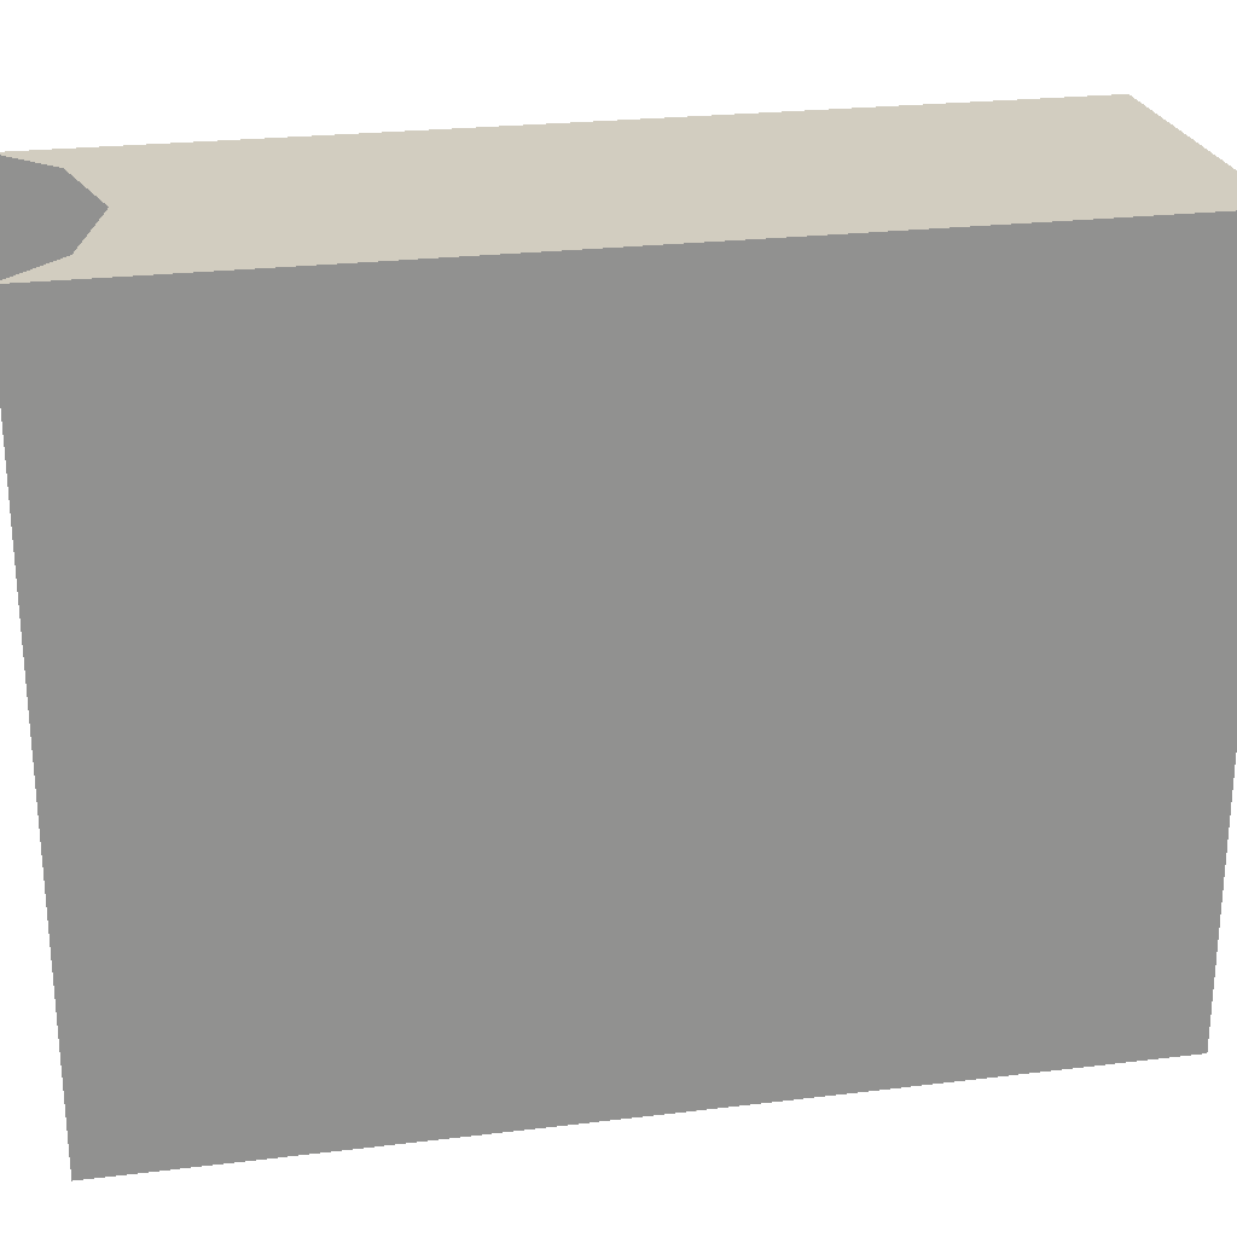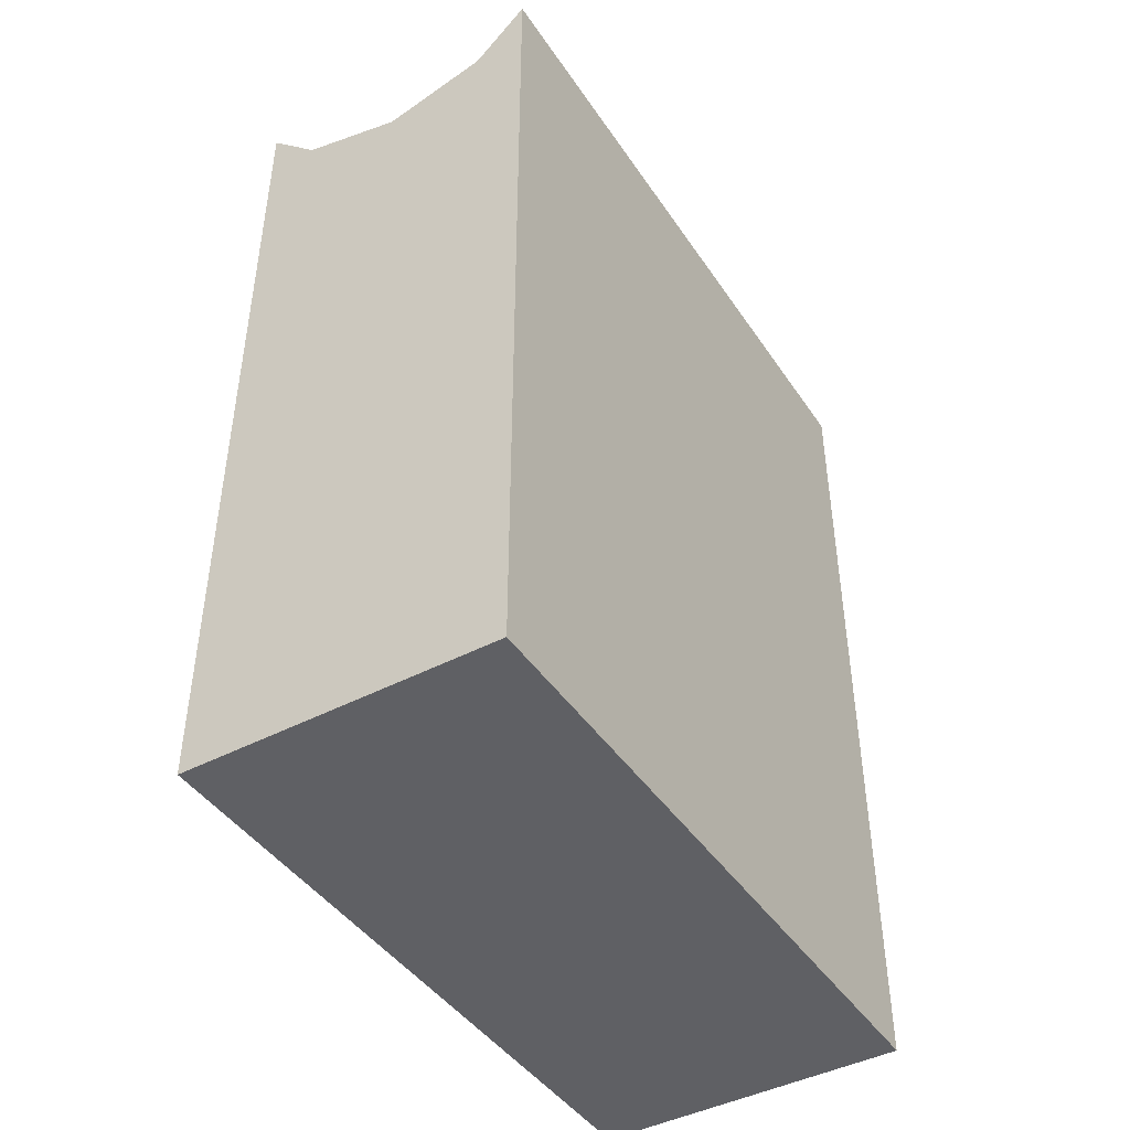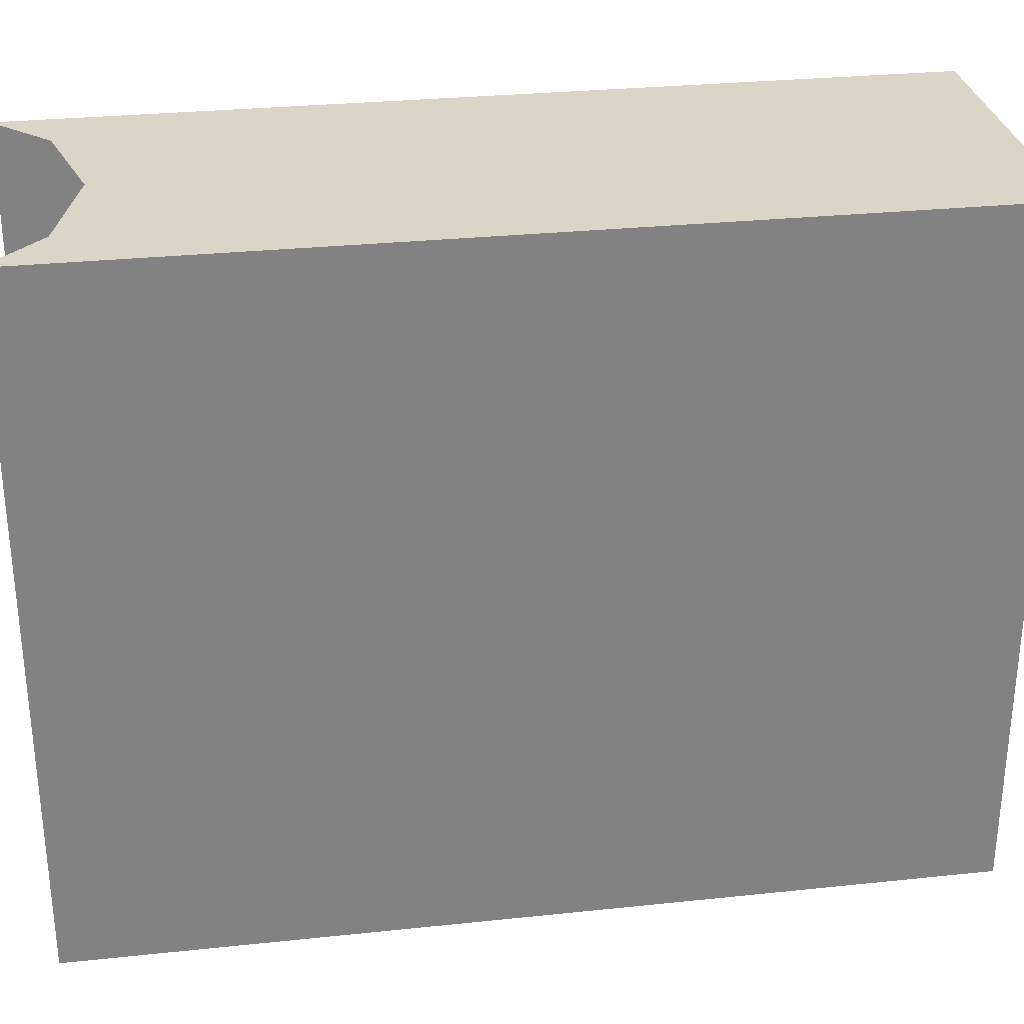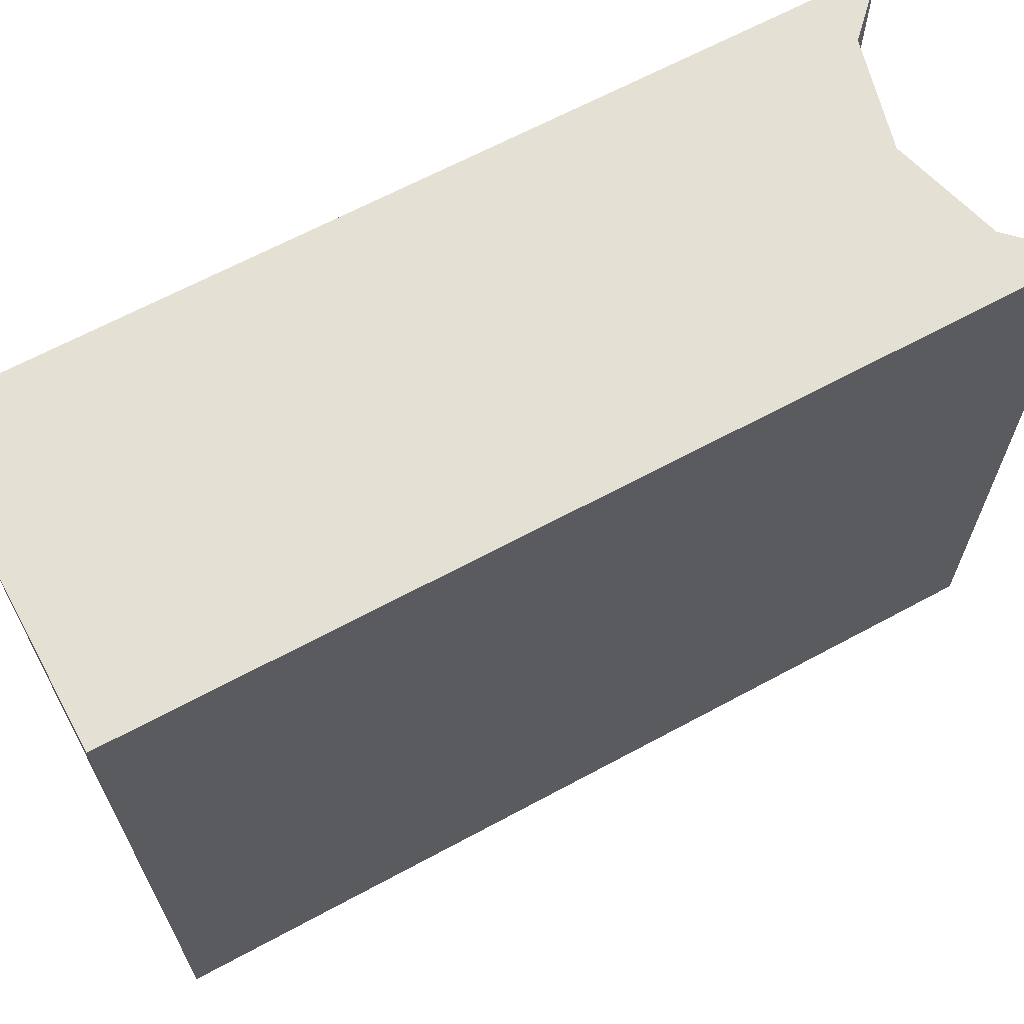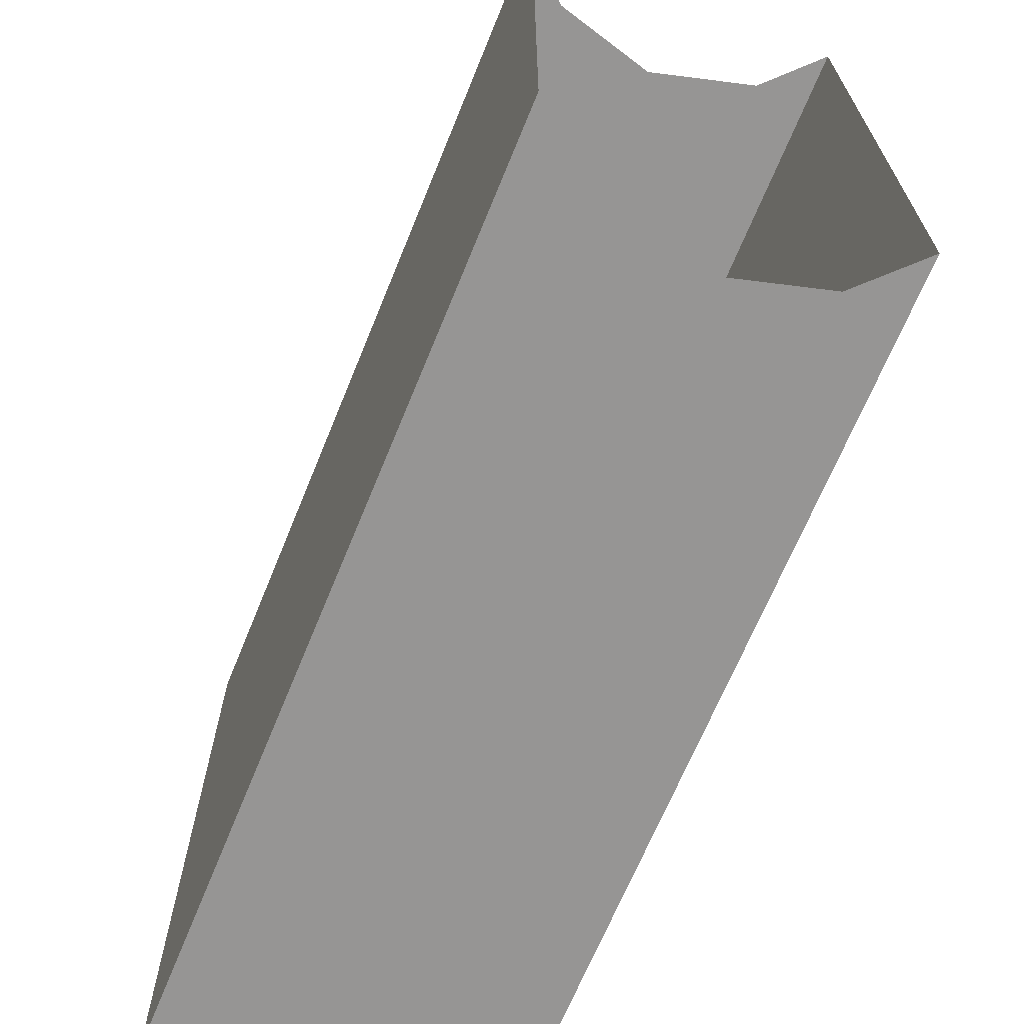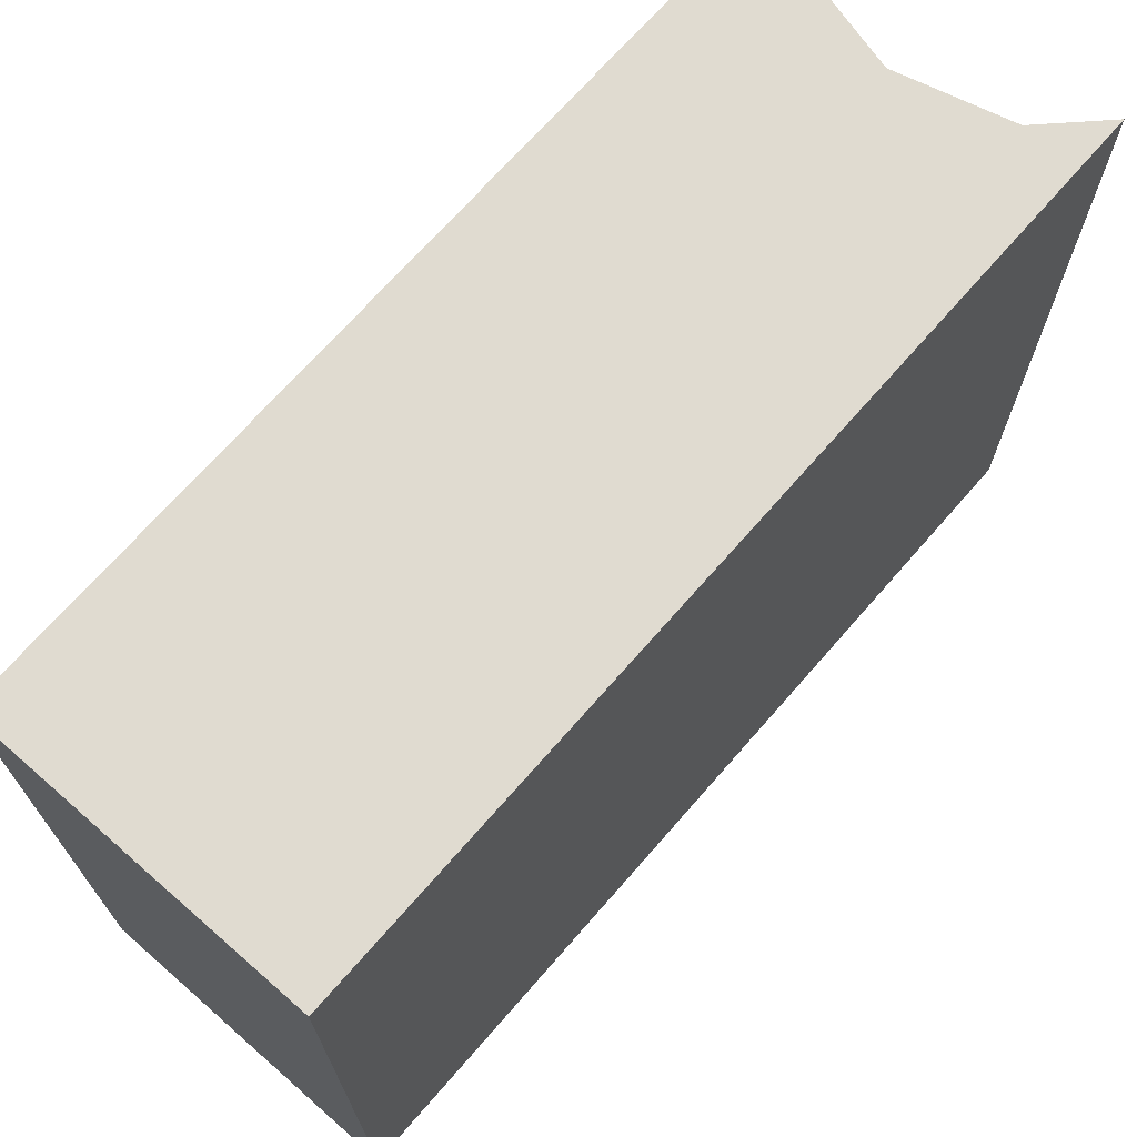
<metadata>
{"format":"obj","ext":"obj","renderer":"f3d","projection":"perspective","resolution":1024,"background":"white","views":[{"elev":24.4,"azim":78.8,"up":"+Y"},{"elev":-44.1,"azim":-148.4,"up":"+Z"},{"elev":29.6,"azim":81.2,"up":"+Y"},{"elev":65.5,"azim":-118.5,"up":"+Y"},{"elev":-67.5,"azim":-22.2,"up":"+Y"},{"elev":70.0,"azim":-138.9,"up":"+Y"}]}
</metadata>
<code>
o _3035_C1/_3035_C/mesh21/mesh21-geometry#mesh21-geometry
v 0.7058 0.1397 0.3193
v 0.7024 0.1397 0.3724
v 0.7058 0.1397 0.3758
v 0.6854 0.1397 0.3193
v 0.7058 0.09565 0.3193
v 0.6956 0.1397 0.3706
v 0.7058 0.09565 0.3758
v 0.6854 0.09565 0.3193
v 0.6888 0.1397 0.3724
v 0.7024 0.09565 0.3724
v 0.6854 0.09565 0.3758
v 0.6854 0.1397 0.3758
v 0.6956 0.09565 0.3706
v 0.6888 0.09565 0.3724
f 1 2 3
f 2 1 4
f 3 5 1
f 5 4 1
f 2 4 6
f 5 3 7
f 4 5 8
f 6 4 9
f 10 5 7
f 5 10 8
f 11 4 8
f 9 4 12
f 8 10 13
f 4 11 12
f 8 14 11
f 8 13 14
f 3 2 1
f 4 1 2
f 1 5 3
f 1 4 5
f 6 4 2
f 7 3 5
f 8 5 4
f 9 4 6
f 7 5 10
f 8 10 5
f 8 4 11
f 12 4 9
f 13 10 8
f 12 11 4
f 11 14 8
f 14 13 8

</code>
